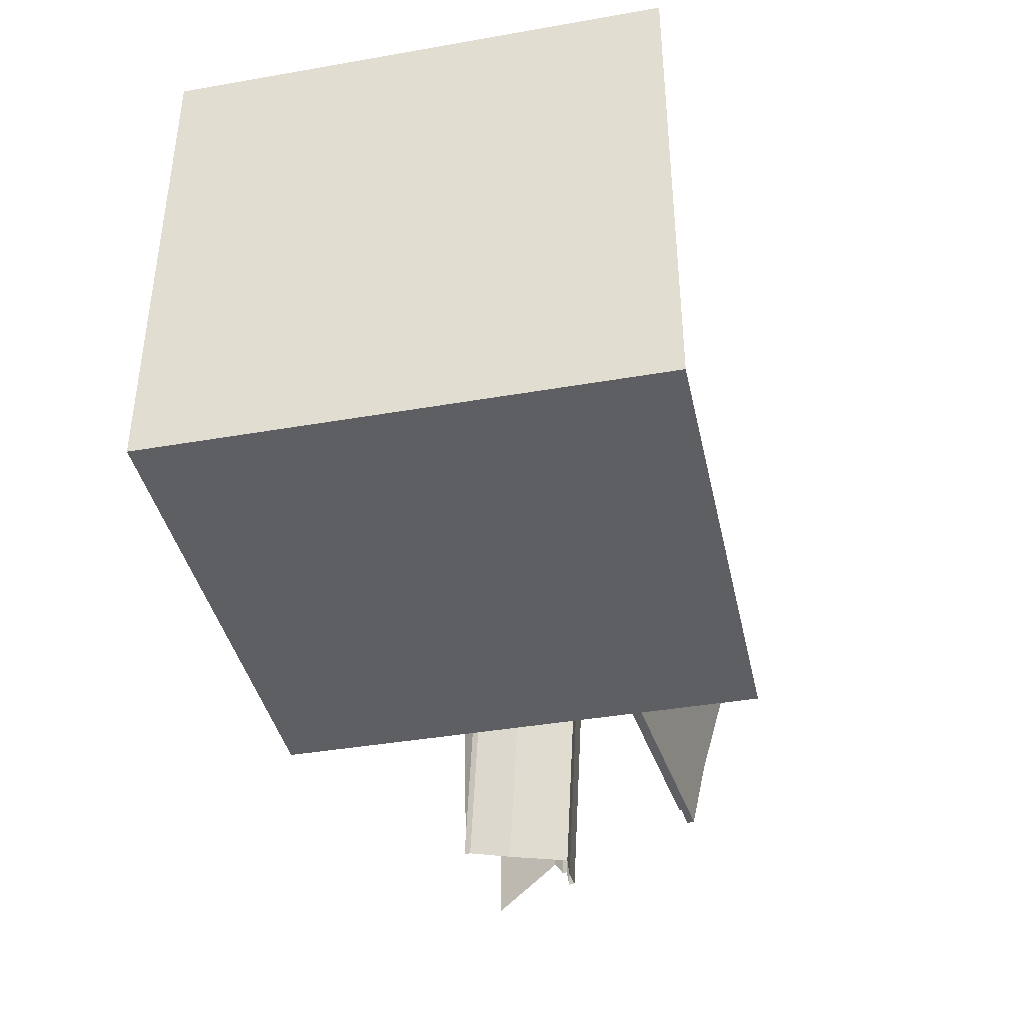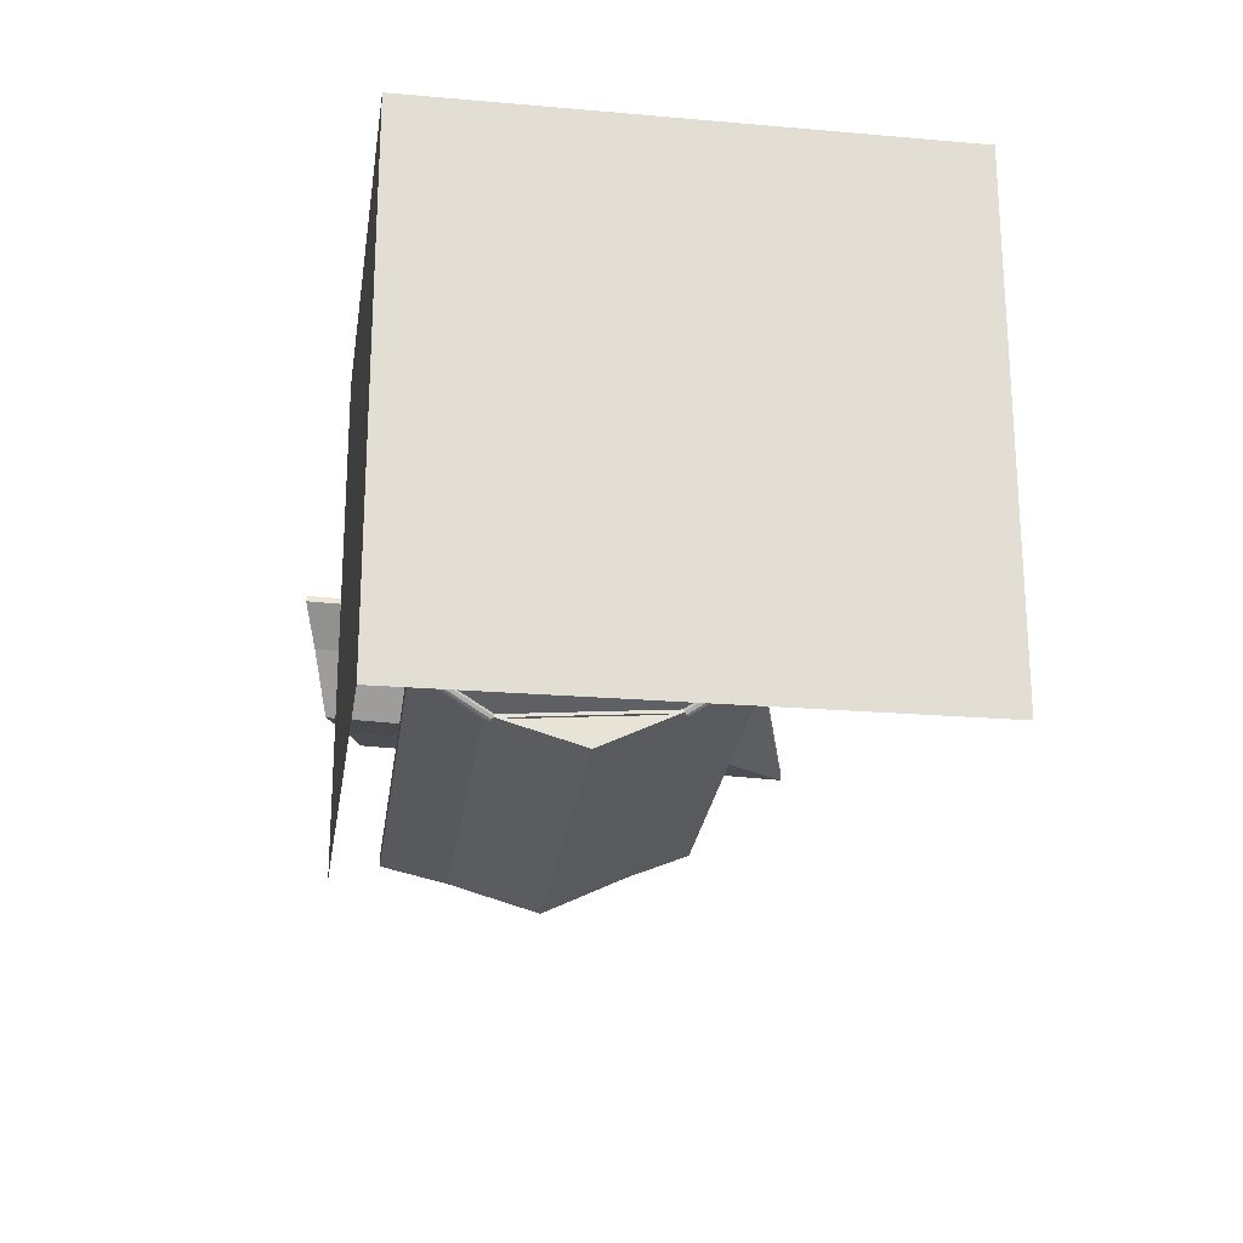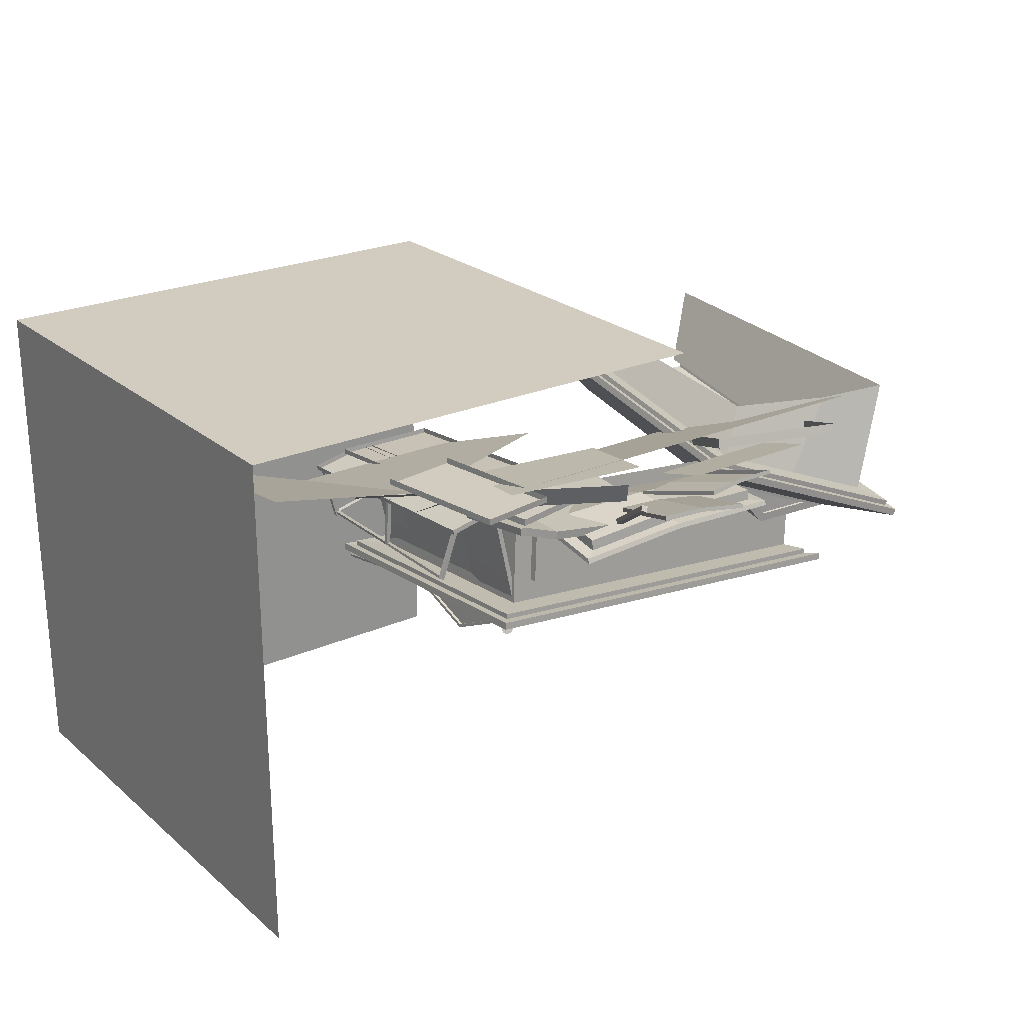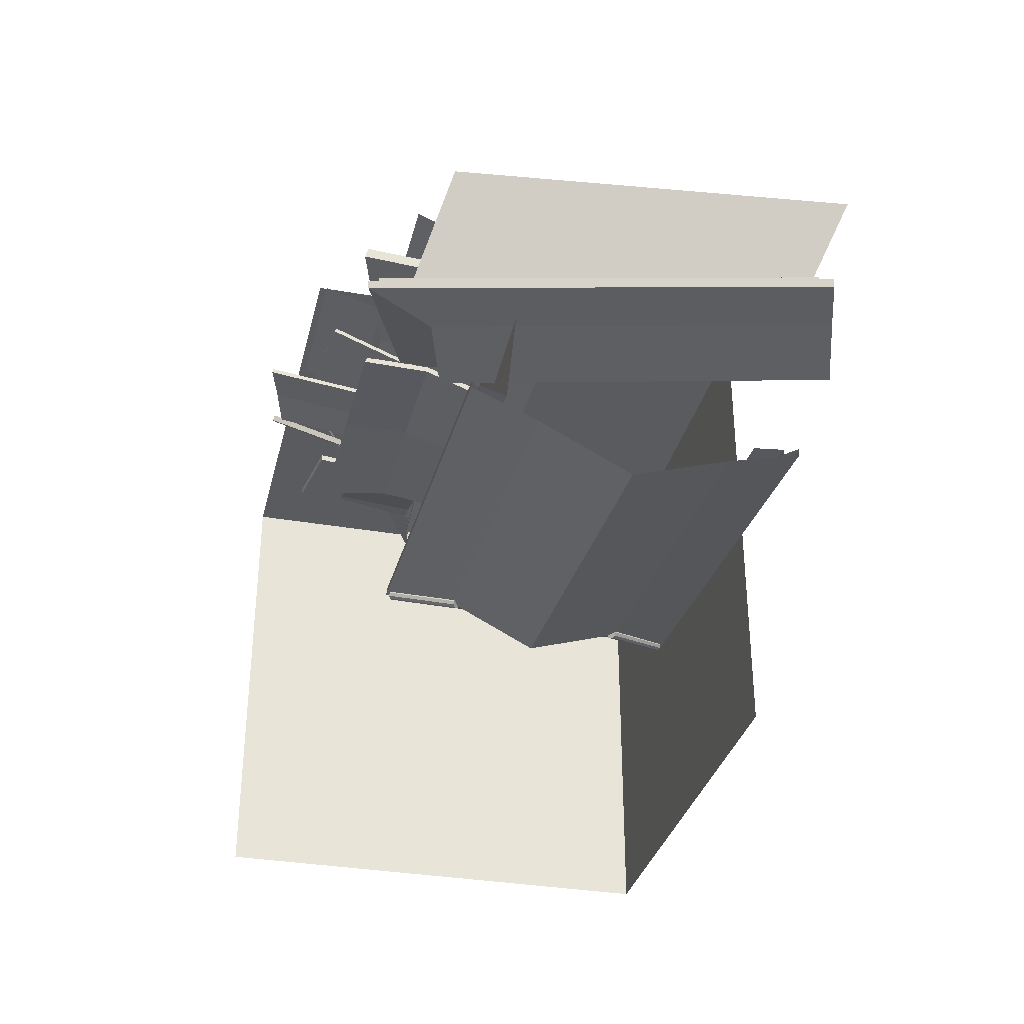
<metadata>
{"format":"obj","ext":"obj","renderer":"f3d","projection":"perspective","resolution":1024,"background":"white","views":[{"elev":-39.8,"azim":102.2,"up":"+Y"},{"elev":-22.2,"azim":81.4,"up":"+Z"},{"elev":23.8,"azim":143.6,"up":"+Z"},{"elev":-33.4,"azim":-103.5,"up":"+Z"}]}
</metadata>
<code>
o Cube
v -0.7586 2.552 0.1125
v -0.7722 2.541 0.2555
v -9.607 2.62 -0.7276
v -9.62 2.608 -0.5846
v -0.7586 -3.639 -0.3846
v -0.7722 -3.651 -0.2417
v -9.607 -3.572 -1.225
v -9.62 -3.583 -1.082
v -0.7722 -0.555 0.006923
v -9.501 -0.3869 -2.086
v -0.7586 -0.5435 -0.136
v -1.811 -3.643 -0.3402
v -1.797 2.56 0.01394
v -1.797 -3.631 -0.4832
v -1.811 2.549 0.1569
v -5.852 1.774 0.252
v -1.697 -0.4521 -1.274
v -2.976 1.663 1.726
v -2.86 1.76 0.5194
v -2.86 1.941 0.534
v -1.753 -0.5021 -0.6517
v -0.7586 1.469 0.02554
v -0.7722 1.457 0.1685
v -9.567 1.344 -1.25
v -1.75 0.9374 -0.6027
v -2.976 1.844 1.741
v -2.084 1.837 1.825
v -0.7722 -2.567 -0.1546
v -9.567 -2.229 -1.537
v -0.7586 -2.556 -0.2976
v -2.976 1.774 1.735
v -1.75 -1.931 -0.833
v -2.86 1.871 0.5284
v -1.728 -0.7469 2.398
v -1.728 1.62 2.588
v -9.436 1.678 1.856
v -1.728 -3.114 2.208
v -5.967 1.677 1.459
v -1.969 1.753 0.6041
v -2.084 1.656 1.811
v -5.852 1.886 0.2609
v -5.967 1.789 1.468
v -1.969 1.864 0.613
v -2.084 1.767 1.82
v -9.209 -2.864 -0.8994
v -1.501 1.81 0.2125
v -9.209 1.869 -0.5193
v -1.501 -0.5562 0.02252
v -1.501 -2.923 -0.1675
v -0.9469 -0.5529 -0.01903
v -9.339 2.401 -0.5838
v -1.827 2.344 0.1294
v -0.9469 2.337 0.213
v -9.339 -3.379 -1.048
v -1.827 -3.436 -0.3347
v -0.9469 -3.443 -0.2511
v -9.349 -3.387 -0.9453
v -1.837 2.336 0.232
v -9.349 2.393 -0.4812
v -0.9567 2.329 0.3156
v -0.9567 -0.5611 0.08356
v -0.9567 -3.451 -0.1485
v -1.837 -3.445 -0.2321
v -1.969 1.934 0.6186
v -1.757 -2.289 -0.7955
v -1.691 -0.4465 -1.345
v -1.757 1.284 -0.5086
v -1.747 -0.4968 -0.7176
v -1.761 -0.4517 -1.28
v -1.814 0.9379 -0.6088
v -1.814 -1.931 -0.8391
v -1.811 -0.4963 -0.7236
v -1.884 1.287 -0.6104
v -1.921 1.288 -0.5521
v -1.83 1.261 -0.6435
v -1.833 1.21 -0.5358
v -0.9249 2.514 -0.007034
v -0.9621 2.514 0.05124
v -0.8703 2.487 -0.04016
v -0.8732 2.437 0.06756
v -1.927 1.264 -0.494
v -0.9678 2.49 0.1093
v -1.781 1.221 -0.6395
v -1.75 1.186 -0.618
v -1.735 1.147 -0.5627
v -0.8216 2.447 -0.03617
v -0.7906 2.412 -0.0147
v -0.7758 2.374 0.04061
v -1.753 1.132 -0.504
v -0.7932 2.358 0.09933
v -1.884 -2.259 -0.8951
v -1.921 -2.268 -0.8376
v -1.83 -2.227 -0.9236
v -1.833 -2.194 -0.8091
v -0.9249 -3.566 -0.4951
v -0.9621 -3.575 -0.4377
v -0.8703 -3.534 -0.5236
v -0.8732 -3.501 -0.4092
v -1.927 -2.254 -0.7765
v -0.9678 -3.561 -0.3765
v -1.781 -2.188 -0.9132
v -1.75 -2.157 -0.8865
v -1.735 -2.128 -0.8257
v -0.8216 -3.495 -0.5133
v -0.7906 -3.464 -0.4865
v -0.7758 -3.435 -0.4258
v -1.753 -2.122 -0.7653
v -0.7932 -3.429 -0.3654
v -1.63 -2.899 -0.159
v -1.206 -3.092 2.247
v -1.538 -2.896 -0.1974
v -1.115 -3.089 2.209
v -1.63 1.744 0.2138
v -1.206 1.551 2.62
v -1.538 1.747 0.1754
v -1.115 1.554 2.582
v -1.538 0.2318 0.05375
v -1.18 0.02752 2.471
v -1.63 0.2287 0.0921
v -1.206 0.03548 2.498
v -1.538 -2.088 -0.1325
v -1.206 -2.284 2.312
v -1.18 -2.292 2.285
v -1.63 -2.091 -0.09413
v -1.524 -2.947 0.4403
v -1.433 -2.944 0.4019
v -1.433 1.699 0.7747
v -1.524 1.696 0.8131
v -1.524 0.1806 0.6914
v -1.498 0.1726 0.6641
v -1.498 -2.147 0.4779
v -1.524 -2.139 0.5052
v -6.136 1.731 1.659
v -6.404 1.57 1.472
v -1.97 1.701 2.05
v -1.676 1.534 1.921
v -6.137 3.842 2.086
v -6.405 4.098 1.977
v -1.956 3.848 2.055
v -1.659 4.104 1.934
v -1.985 2.793 2.21
v -1.693 2.83 2.115
v -6.161 2.803 2.043
v -6.433 2.847 1.929
v -4.04 1.552 1.697
v -4.042 3.836 2.174
v -4.036 4.091 2.071
v -4.066 2.831 2.108
v -6.413 1.53 1.566
v -1.703 2.789 2.214
v -1.685 1.494 2.015
v -4.045 4.05 2.165
v -1.668 4.063 2.028
v -6.443 2.807 2.023
v -6.414 4.057 2.071
v -4.076 2.766 2.409
v -6.161 2.778 2.249
v -1.986 2.768 2.416
v -4.054 1.693 2.056
v -4.042 3.811 2.379
v -6.137 1.706 1.865
v -1.971 1.676 2.256
v -1.957 3.823 2.26
v -6.137 3.817 2.292
v -2.614 -3.092 2.321
v -2.614 2.285 2.811
v -0.5002 -3.092 2.321
v -0.5002 2.285 2.811
v -0.5002 -3.083 2.222
v -2.614 -3.083 2.222
v -2.614 2.294 2.712
v -0.5002 2.294 2.712
v -1.057 -3.364 2.218
v -0.9602 2.018 2.636
v 0.05884 -3.365 1.971
v 0.1561 2.017 2.389
v 0.03749 -3.358 1.875
v -1.079 -3.357 2.122
v -0.9816 2.026 2.54
v 0.1347 2.025 2.292
v -1.996 5.417 3.437
v -2.895 3.568 2.254
v -2.048 5.384 3.528
v -2.947 3.535 2.344
v -1.909 5.357 3.465
v -2.808 3.508 2.281
v -1.96 5.323 3.556
v -2.859 3.475 2.372
v -2.81 2.026 2.329
v -2.787 2.023 2.166
v -0.483 2.082 2.734
v -0.4885 2.094 2.569
v -2.838 3.554 2.298
v -2.815 3.551 2.134
v -0.4955 3.606 2.85
v -0.501 3.618 2.686
v -0.1415 2.095 2.614
v -0.1237 2.08 2.778
v -0.3345 3.611 2.876
v -0.3557 3.613 2.718
v -1.224 2.063 2.575
v -1.204 2.062 2.41
v -1.251 3.591 2.562
v -1.232 3.59 2.396
v -2.999 2.083 2.924
v -2.971 3.478 2.803
v -0.1572 2.042 2.906
v -0.4639 3.588 2.891
v -0.1572 2.042 3.042
v -2.999 2.083 3.06
v -2.999 3.473 2.936
v -0.4639 3.588 3.027
v -1.81 2.083 2.924
v -1.81 3.54 3.049
v -1.81 2.083 3.06
v -1.838 3.535 3.182
v -5.735 2.704 2.389
v -5.733 2.685 2.469
v -4.072 2.864 2.389
v -4.07 2.845 2.469
v -5.923 4.667 3.005
v -5.922 4.648 3.086
v -4.26 4.827 3.005
v -4.259 4.808 3.086
v -4.867 2.786 2.443
v -5.055 4.749 3.06
v -5.054 4.73 3.14
v -4.719 3.801 2.434
v -4.724 3.783 2.514
v -3.103 3.377 2.434
v -3.108 3.358 2.514
v -4.218 5.709 3.05
v -4.223 5.69 3.131
v -2.602 5.284 3.05
v -2.607 5.265 3.131
v -3.877 3.578 2.488
v -3.882 3.56 2.568
v -3.375 5.485 3.105
v -3.38 5.467 3.185
v -9.79 4.595 1.032
v -9.841 4.613 1.165
v -11 -4.005 1.757
v -11.05 -3.988 1.891
v -5.803 3.284 2.537
v -5.853 3.302 2.67
v -7.01 -5.316 3.262
v -7.06 -5.299 3.396
v -7.847 3.957 1.918
v -8.61 -4.795 1.472
v -7.796 3.94 1.784
v -5.995 2.292 2.755
v -9.932 3.586 1.117
v -5.944 2.275 2.622
v -9.982 3.603 1.25
v -7.608 2.818 1.015
v -7.79 2.884 1.479
v -9.092 4.366 1.295
v -9.143 4.383 1.429
v -10.01 -4.333 1.685
v -8.519 3.12 1.154
v -6.551 3.531 2.407
v -7.705 -5.089 2.554
v -6.501 3.514 2.273
v -7.017 2.626 1.721
v -8.104 -4.439 3.623
v -8.951 3.08 3.517
v -10.58 3.192 3.482
v -11.36 -4.3 3.553
v -7.012 2.443 3.552
v -7.503 -4.726 3.263
v -9.499 3.768 1.48
v -10.55 -3.724 2.112
v -7.975 3.267 2.055
v -6.451 2.766 2.631
v -7.868 3.785 1.923
v -10.87 -3.76 1.909
v -9.849 3.542 1.293
v -9.729 4.397 1.221
v -7.151 -4.984 3.314
v -6.127 2.318 2.698
v -6.007 3.174 2.626
v -7.188 -4.971 3.41
v -9.885 3.554 1.389
v -10.91 -3.747 2.005
v -9.765 4.41 1.317
v -7.904 3.798 2.019
v -6.043 3.186 2.722
v -6.163 2.33 2.794
v -6.64 2.502 1.913
v -7.545 2.796 0.8315
v -8.941 3.258 1.045
v -7.766 2.875 1.417
v -7.615 2.768 1.019
v -8.526 3.069 1.159
v -7.024 2.575 1.725
v -7.775 2.813 1.422
v -1.024 -3.25 2.241
v -1.31 -3.25 1.09
v -0.9288 -3.25 2.218
v -1.215 -3.25 1.066
v -1.024 -3.152 2.241
v -1.31 -3.152 1.09
v -0.9288 -3.152 2.218
v -1.215 -3.152 1.066
v -1.326 -3.25 1.022
v -1.231 -3.25 0.9986
v -1.231 -3.152 0.9986
v -1.326 -3.152 1.022
v -0.3412 -3.25 0.8495
v -0.3412 -3.152 0.8495
v -0.358 -3.25 0.7818
v -0.358 -3.152 0.7818
v -0.252 -3.25 0.8274
v -0.252 -3.152 0.8274
v -0.2688 -3.25 0.7597
v -0.2688 -3.152 0.7597
v -0.07701 -3.25 1.914
v -0.07702 -3.152 1.914
v 0.01222 -3.25 1.892
v 0.01222 -3.152 1.892
v 0.02071 1.904 2.324
v 0.3511 1.904 1.401
v 0.09885 1.904 2.352
v 0.4292 1.904 1.429
v 0.02071 1.987 2.324
v 0.3511 1.987 1.401
v 0.09885 1.987 2.352
v 0.4292 1.987 1.429
v 0.3686 1.904 1.352
v 0.4467 1.904 1.38
v 0.4467 1.987 1.38
v 0.3686 1.987 1.352
v -0.03744 -0.608 2.139
v 0.01732 -0.608 1.16
v 0.04543 -0.608 2.143
v 0.1002 -0.608 1.164
v -0.03744 -0.525 2.139
v 0.01732 -0.525 1.16
v 0.04543 -0.525 2.143
v 0.1002 -0.525 1.164
v 0.02021 -0.608 1.108
v 0.1031 -0.608 1.113
v 0.1031 -0.525 1.113
v 0.02021 -0.525 1.108
v -0.368 -3.242 0.8438
v -0.2851 -3.242 0.8484
v -0.3651 -3.242 0.792
v -0.2822 -3.242 0.7966
v -8.363 3.102 3.118
v -8.345 3.16 2.927
v -5.839 2.325 3.118
v -5.821 2.383 2.927
v -7.973 4.367 3.536
v -7.955 4.425 3.345
v -5.449 3.59 3.536
v -5.432 3.648 3.345
v -2.485 -2.097 2.316
v -2.485 1.004 3.541
v 1.111 -2.097 2.316
v 1.111 2.291 3.541
v 3.584 -2.097 3.172
v 3.584 1.004 3.541
v 0.1176 0.9823 2.473
v -0.5702 2.741 3.504
v 0.3981 1.064 2.521
v -0.2897 2.822 3.552
v 2.066 1.413 3.363
v 0.5594 1.72 3.152
v 2.087 1.593 3.475
v 0.5803 1.9 3.265
v -2.43 4.294 3.158
v -2.343 4.449 3.577
v -0.6833 3.321 3.158
v -0.5966 3.477 3.577
v -9.032 0.4827 2.462
v -9.032 3.583 3.687
v -1.249 0.4827 2.462
v -0.9148 3.583 3.687
v -0.1649 1.361 3.548
v -0.1649 1.361 3.67
v 1.345 1.593 3.548
v 1.345 1.593 3.67
v -0.5897 4.12 3.548
v -0.5897 4.12 3.67
v 0.9201 4.352 3.548
v 0.9201 4.352 3.67
v -3.186 2.272 3.449
v -2.785 4.263 3.787
v -0.4477 1.736 3.359
v -0.04712 3.728 3.696
v -6.51 3.824 3.277
v -6.51 4.96 3.61
v -3.718 3.824 3.277
v -3.718 4.96 3.61
f 65 14 7 29
f 44 31 18 40
f 15 13 3 4
f 23 22 1 2
f 28 30 11 9
f 48 46 35 34
f 67 66 10 24
f 71 72 68 32
f 2 1 13 15
f 8 7 14 12
f 65 5 14
f 30 5 65
f 43 64 27 44
f 39 19 33 43
f 31 26 20 33
f 22 11 21 67
f 12 14 5 6
f 1 22 67
f 44 27 26 31
f 1 67 13
f 13 67 24 3
f 9 11 22 23
f 46 47 36 35
f 64 20 26 27
f 11 30 65 21
f 71 32 17 69
f 33 20 64 43
f 6 5 30 28
f 66 65 29 10
f 49 48 34 37
f 39 43 44 40
f 33 41 42 31
f 41 16 38 42
f 19 16 41 33
f 31 42 38 18
f 54 55 63 57
f 53 52 58 60
f 56 50 61 62
f 55 56 62 63
f 52 51 59 58
f 50 53 60 61
f 46 60 58
f 48 61 60 46
f 49 62 61 48
f 49 63 62
f 46 58 59 47
f 45 57 63 49
f 17 32 65 66
f 25 17 66 67
f 32 68 21 65
f 68 25 67 21
f 70 72 69
f 72 71 69
f 25 68 72 70
f 25 70 69 17
f 15 52 53 2
f 23 2 53
f 9 23 53 50
f 28 9 50 56
f 6 28 56
f 12 6 56 55
f 8 12 55 54
f 4 51 52 15
f 73 74 76 75
f 79 80 78 77
f 83 76 85 84
f 87 88 80 86
f 75 76 83
f 86 80 79
f 74 81 76
f 76 89 85
f 80 82 78
f 88 90 80
f 73 77 78 74
f 73 75 79 77
f 85 88 87 84
f 83 84 87 86
f 74 78 82 81
f 89 90 88 85
f 75 83 86 79
f 91 93 94 92
f 97 95 96 98
f 101 102 103 94
f 105 104 98 106
f 93 101 94
f 104 97 98
f 92 94 99
f 94 103 107
f 98 96 100
f 106 98 108
f 91 92 96 95
f 91 95 97 93
f 103 102 105 106
f 101 104 105 102
f 92 99 100 96
f 107 103 106 108
f 93 97 104 101
f 130 118 116 127
f 127 116 114 128
f 132 122 110 125
f 128 114 120 129
f 131 123 118 130
f 126 112 123 131
f 129 120 122 132
f 119 129 132 124
f 111 126 131 121
f 121 131 130 117
f 113 128 129 119
f 124 132 125 109
f 115 127 128 113
f 117 130 127 115
f 289 253 246 262
f 254 252 242 243
f 258 257 240 241
f 261 263 250 248
f 273 271 267 266
f 291 290 249 259
f 295 296 292 264
f 241 240 252 254
f 247 246 253 251
f 289 244 253
f 263 244 289
f 257 250 256 291
f 251 253 244 245
f 240 257 291
f 240 291 252
f 252 291 259 242
f 248 250 257 258
f 271 272 268 267
f 250 263 289 256
f 295 264 255 293
f 245 244 263 261
f 290 289 262 249
f 274 273 266 269
f 270 274 269 265
f 279 280 288 282
f 278 277 283 285
f 281 275 286 287
f 280 281 287 288
f 277 276 284 283
f 275 278 285 286
f 271 285 283
f 273 286 285 271
f 274 287 286 273
f 274 288 287
f 271 283 284 272
f 270 282 288 274
f 255 264 289 290
f 260 255 290 291
f 264 292 256 289
f 292 260 291 256
f 294 296 293
f 296 295 293
f 260 292 296 294
f 260 294 293 255
f 254 277 278 241
f 258 241 278
f 248 258 278 275
f 261 248 275 281
f 245 261 281
f 251 245 281 280
f 247 251 280 279
f 243 276 277 254
f 150 142 140 153
f 152 147 138 155
f 154 144 134 149
f 148 145 134 144
f 147 148 144 138
f 139 146 160 163
f 155 138 144 154
f 151 136 142 150
f 141 139 163 158
f 140 142 148 147
f 142 136 145 148
f 153 140 147 152
f 141 135 151 150
f 146 139 153 152
f 143 137 155 154
f 139 141 150 153
f 133 143 154 149
f 137 146 152 155
f 156 160 164 157
f 159 156 157 161
f 162 158 156 159
f 158 163 160 156
f 146 137 164 160
f 143 133 161 157
f 137 143 157 164
f 135 141 158 162
f 170 171 172 169
f 166 168 172 171
f 167 165 170 169
f 168 167 169 172
f 165 166 171 170
f 178 179 180 177
f 174 176 180 179
f 175 173 178 177
f 176 175 177 180
f 173 174 179 178
f 181 183 184 182
f 183 187 188 184
f 187 185 186 188
f 185 181 182 186
f 183 181 185 187
f 203 204 194 193
f 201 203 193 189
f 204 202 190 194
f 198 197 200 199
f 196 195 199 200
f 195 191 198 199
f 192 196 200 197
f 196 192 202 204
f 191 195 203 201
f 195 196 204 203
f 213 214 208 207
f 215 209 212 216
f 214 216 212 208
f 208 212 209 207
f 206 211 216 214
f 210 215 216 211
f 205 206 214 213
f 219 223 224 220
f 226 221 222 227
f 221 217 218 222
f 225 217 221 226
f 219 225 226 223
f 223 226 227 224
f 236 230 231 237
f 230 234 235 231
f 238 232 233 239
f 232 228 229 233
f 236 228 232 238
f 239 233 229 237
f 235 239 237 231
f 230 236 238 234
f 234 238 239 235
f 228 236 237 229
f 297 298 300 299
f 299 300 304 303
f 303 304 302 301
f 301 302 298 297
f 299 303 301 297
f 300 298 305 306
f 307 306 305 308
f 298 302 308 305
f 306 307 312 311
f 302 304 307 308
f 309 311 315 313
f 304 300 309 310
f 307 304 310 312
f 300 306 311 309
f 314 313 315 316
f 309 313 319 317
f 312 310 314 316
f 311 312 316 315
f 318 317 319 320
f 310 309 317 318
f 314 310 318 320
f 313 314 320 319
f 321 322 324 323
f 323 324 328 327
f 327 328 326 325
f 325 326 322 321
f 323 327 325 321
f 324 322 329 330
f 331 330 329 332
f 322 326 332 329
f 328 324 330 331
f 326 328 331 332
f 333 334 336 335
f 335 336 340 339
f 339 340 338 337
f 337 338 334 333
f 335 339 337 333
f 336 334 345 346
f 343 342 341 344
f 334 338 344 341
f 340 336 342 343
f 344 338 322 329
f 346 345 347 348
f 334 341 347 345
f 341 342 348 347
f 342 336 346 348
f 343 344 329 330
f 338 340 324 322
f 340 343 330 324
f 351 352 356 355
f 355 356 354 353
f 353 354 350 349
f 356 352 350 354
f 357 358 360 359
f 359 360 362 361
f 363 364 366 365
f 367 368 370 369
f 371 372 374 373
f 375 376 378 377
f 381 382 386 385
f 385 386 384 383
f 383 384 380 379
f 381 385 383 379
f 387 388 390 389
f 391 392 394 393
o Cube.001_Cube.013
v -3.416 -4.745 6.154
v -3.416 4.735 6.154
v -3.416 -4.745 -3.326
v 6.063 -4.745 6.154
v 6.063 4.735 6.154
v 6.063 -4.745 -3.326
v 6.063 4.735 -3.326
f 400 401 399 398
f 398 399 396 395
f 397 400 398 395

</code>
